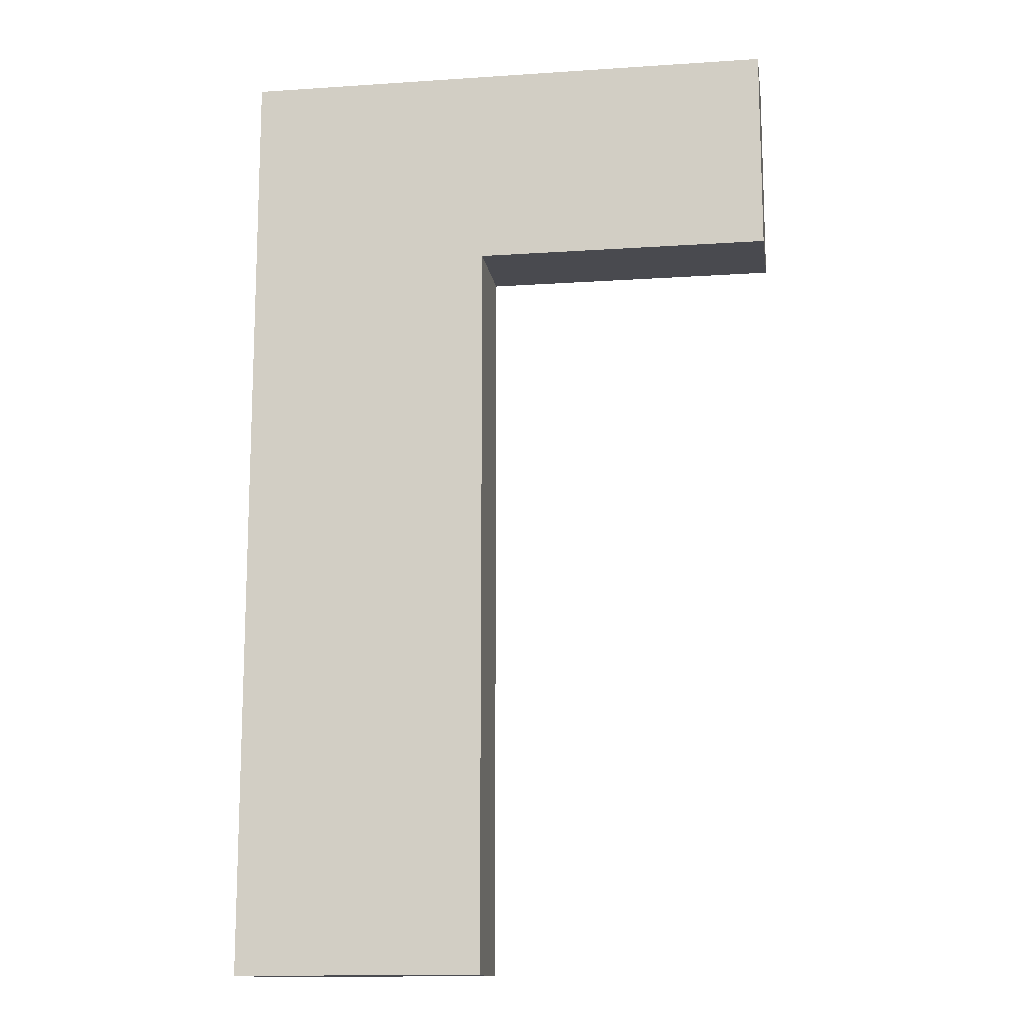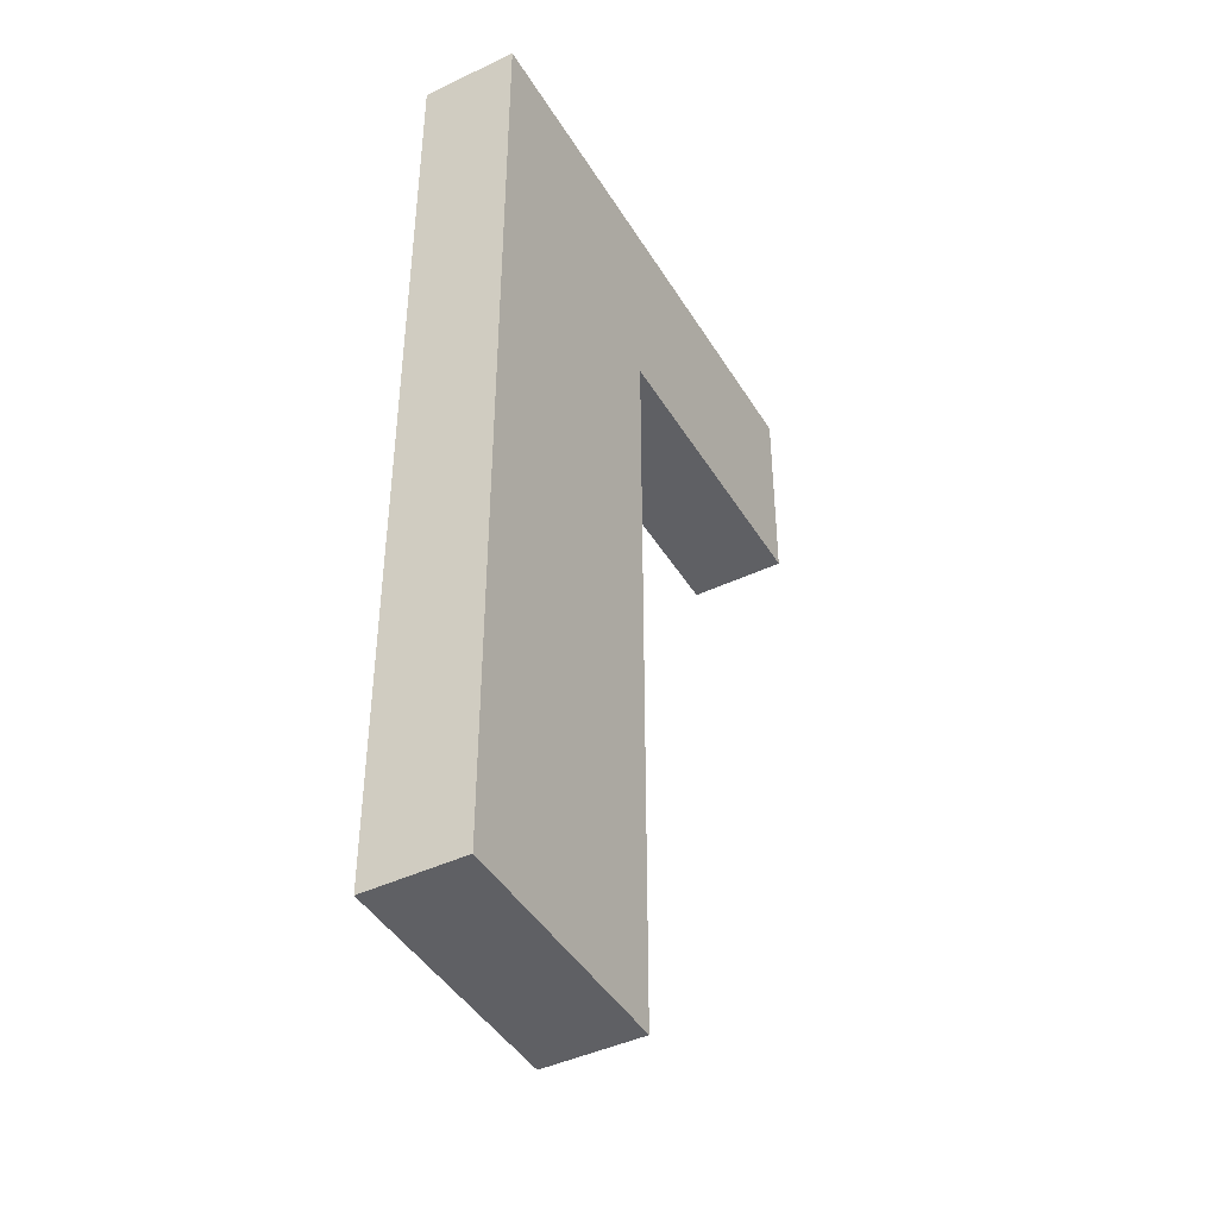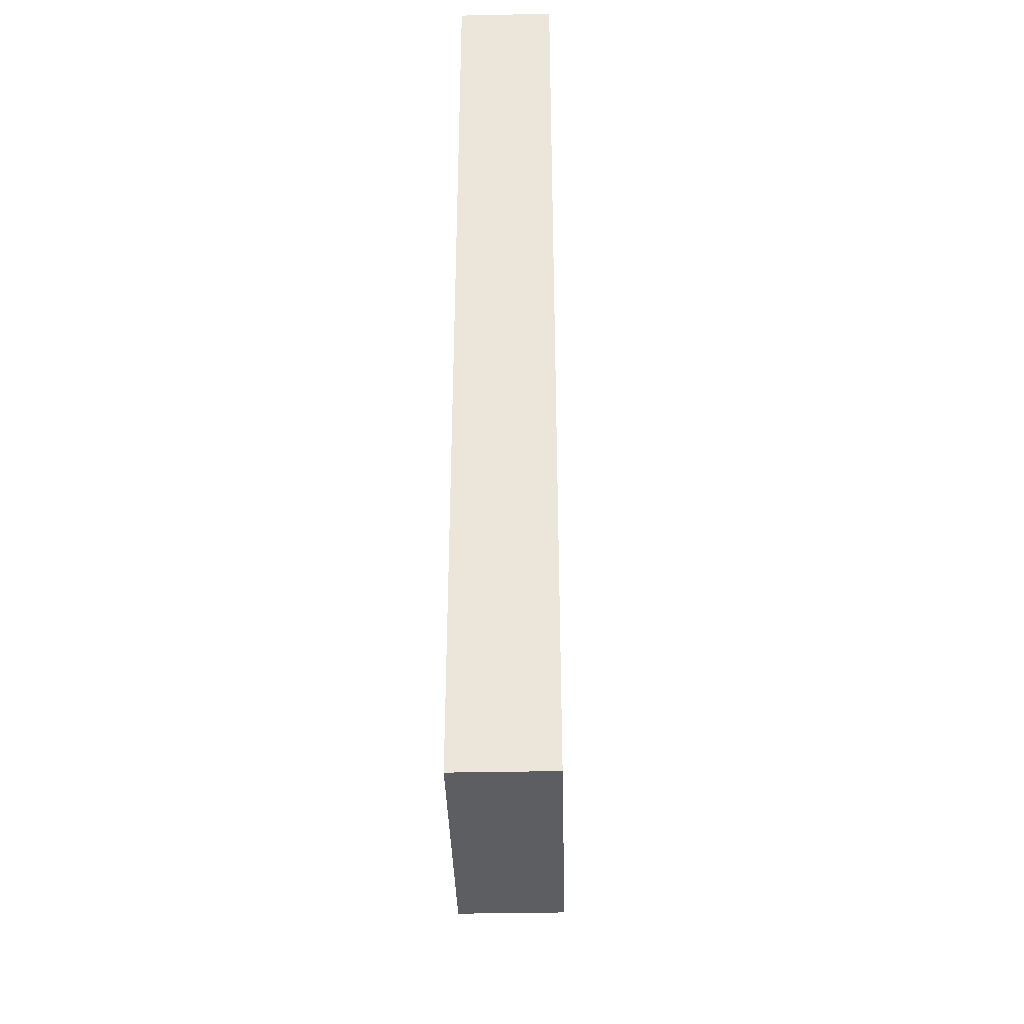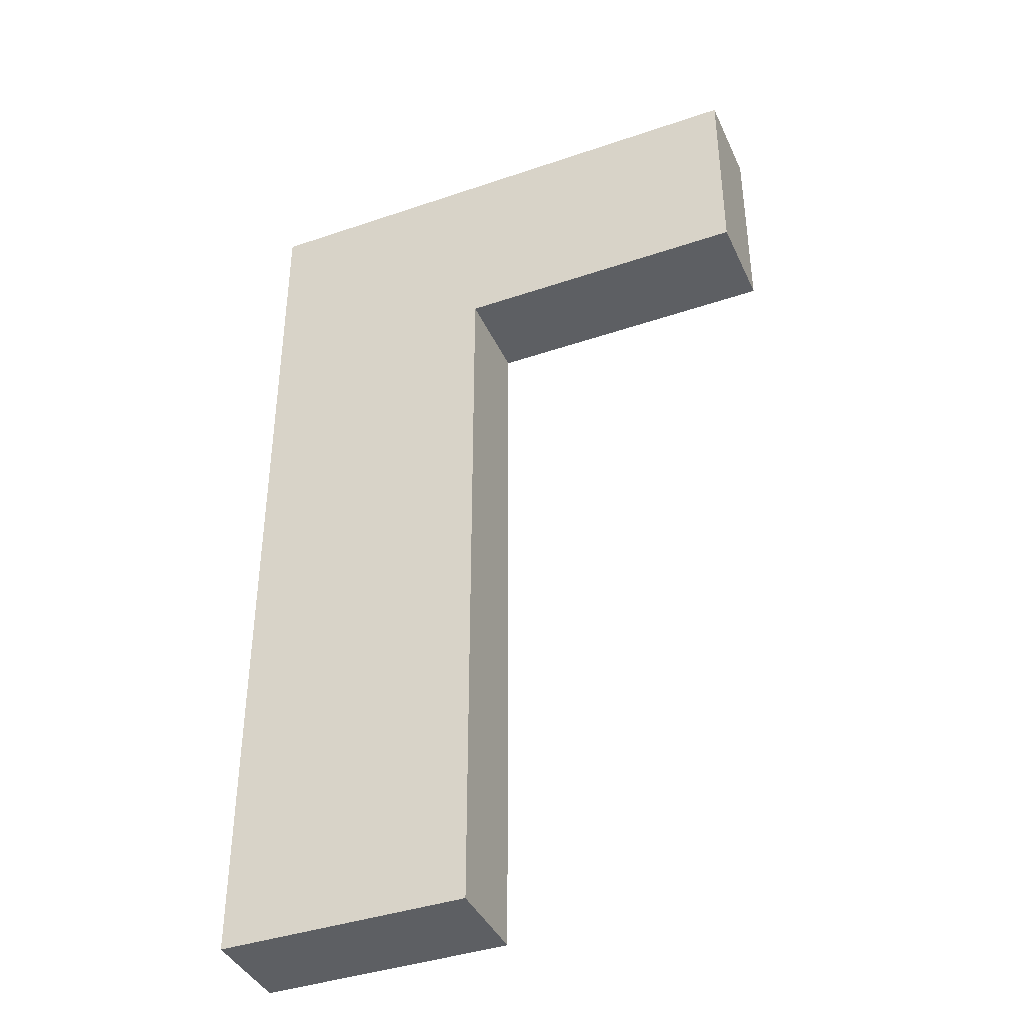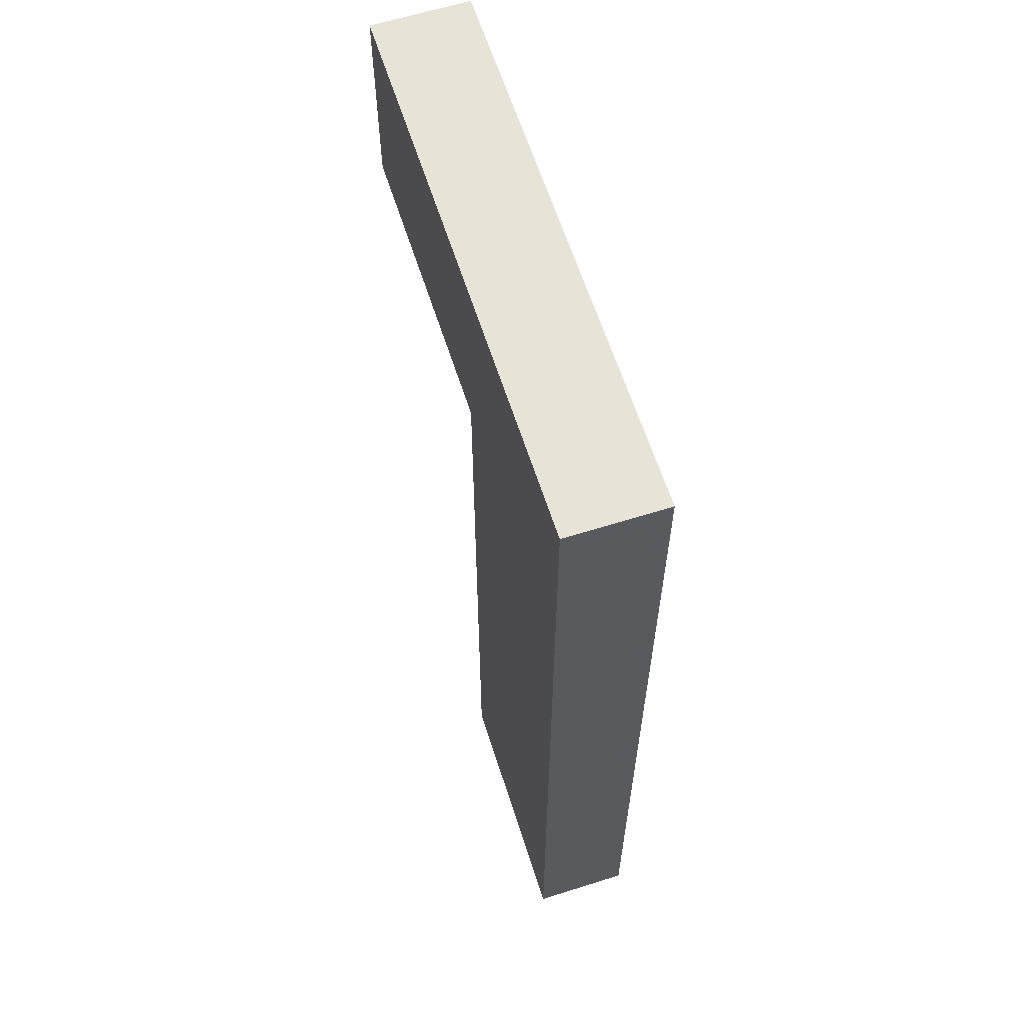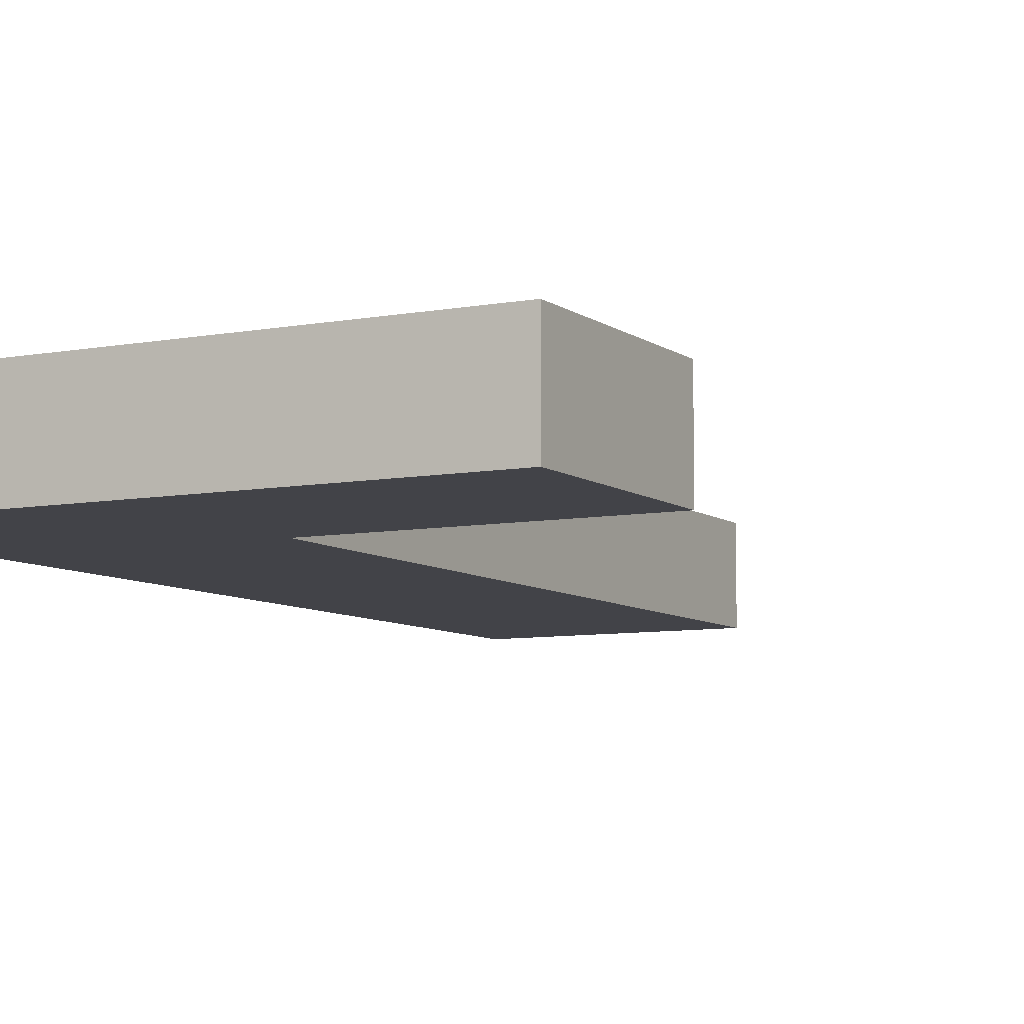
<metadata>
{"format":"obj","ext":"obj","renderer":"f3d","projection":"perspective","resolution":1024,"background":"white","views":[{"elev":-13.6,"azim":8.5,"up":"+Z"},{"elev":-43.7,"azim":-60.8,"up":"+Z"},{"elev":-37.9,"azim":-88.5,"up":"+Z"},{"elev":-39.9,"azim":22.9,"up":"+Z"},{"elev":62.3,"azim":-107.7,"up":"+Z"},{"elev":-7.6,"azim":28.1,"up":"+Y"}]}
</metadata>
<code>
o mesh195/mesh195-geometry#mesh195-geometry
v 0.5924 -0.2113 0.3355
v 0.5885 -0.2113 0.3503
v 0.5885 -0.2113 0.3355
v 0.5924 -0.2113 0.3471
v 0.5885 -0.2098 0.3355
v 0.5924 -0.2098 0.3471
v 0.597 -0.2113 0.3503
v 0.5885 -0.2098 0.3503
v 0.5924 -0.2098 0.3355
v 0.597 -0.2113 0.3471
v 0.597 -0.2098 0.3503
v 0.597 -0.2098 0.3471
f 1 2 3
f 2 1 4
f 3 2 1
f 4 1 2
f 2 5 3
f 3 5 2
f 5 1 3
f 3 1 5
f 1 6 4
f 4 6 1
f 2 4 7
f 7 4 2
f 5 2 8
f 8 2 5
f 1 5 9
f 9 5 1
f 6 1 9
f 9 1 6
f 6 10 4
f 4 10 6
f 7 4 10
f 10 4 7
f 11 2 7
f 7 2 11
f 2 11 8
f 8 11 2
f 8 6 5
f 5 6 8
f 9 5 6
f 6 5 9
f 10 6 12
f 12 6 10
f 10 11 7
f 7 11 10
f 6 8 11
f 11 8 6
f 6 11 12
f 12 11 6
f 11 10 12
f 12 10 11

</code>
